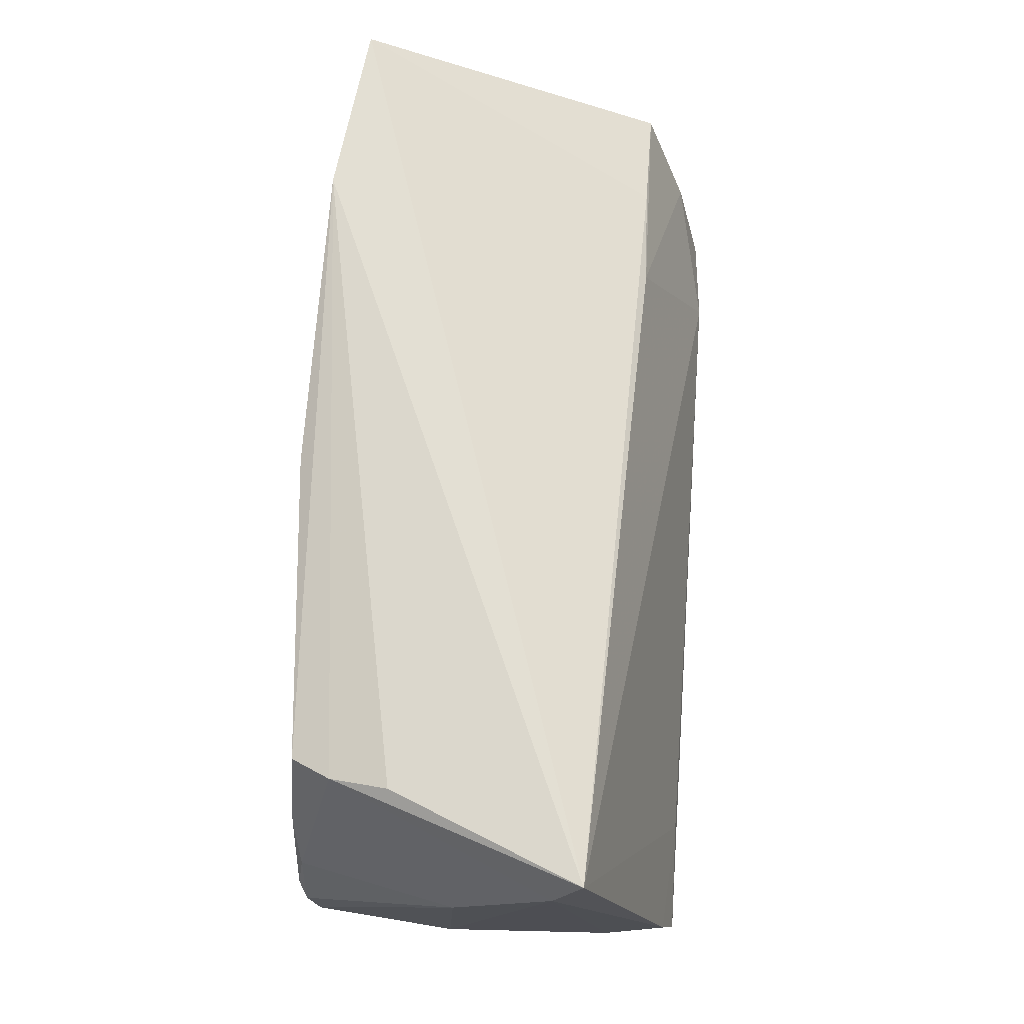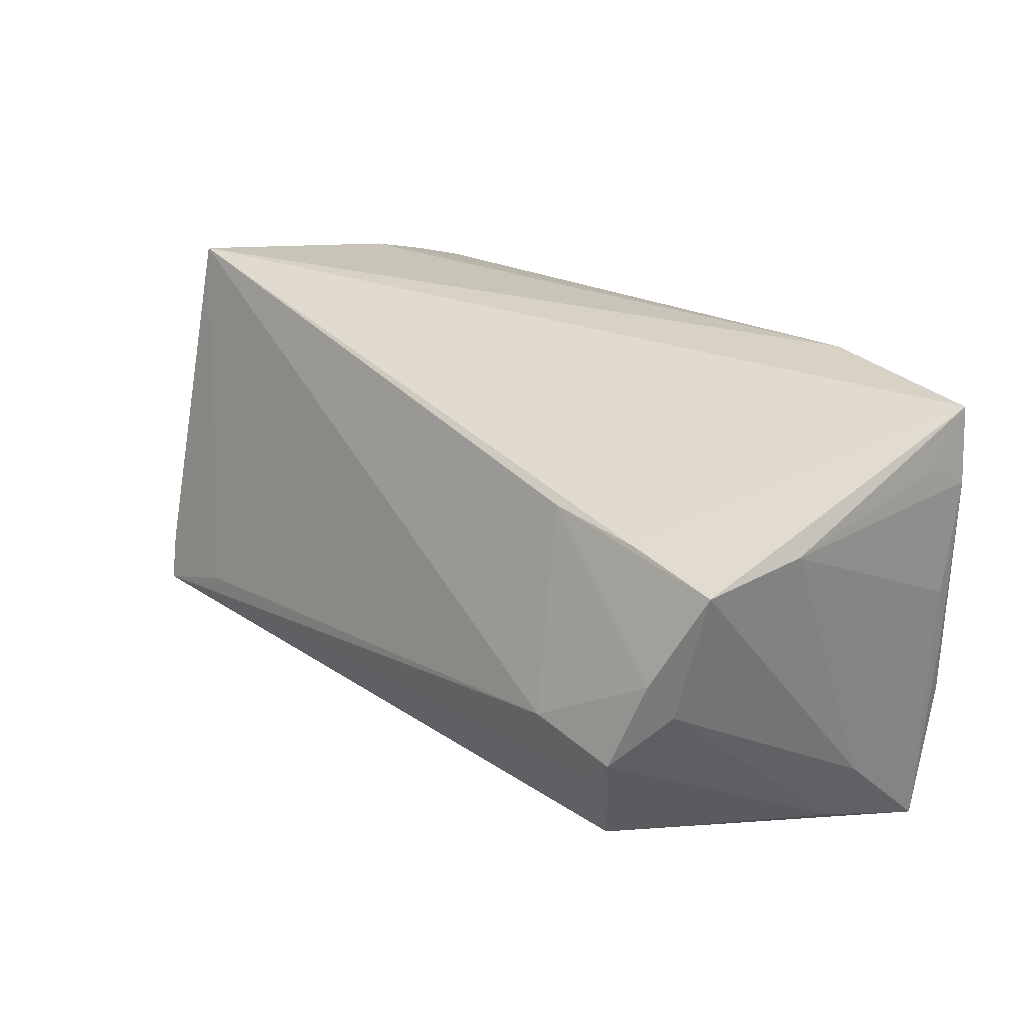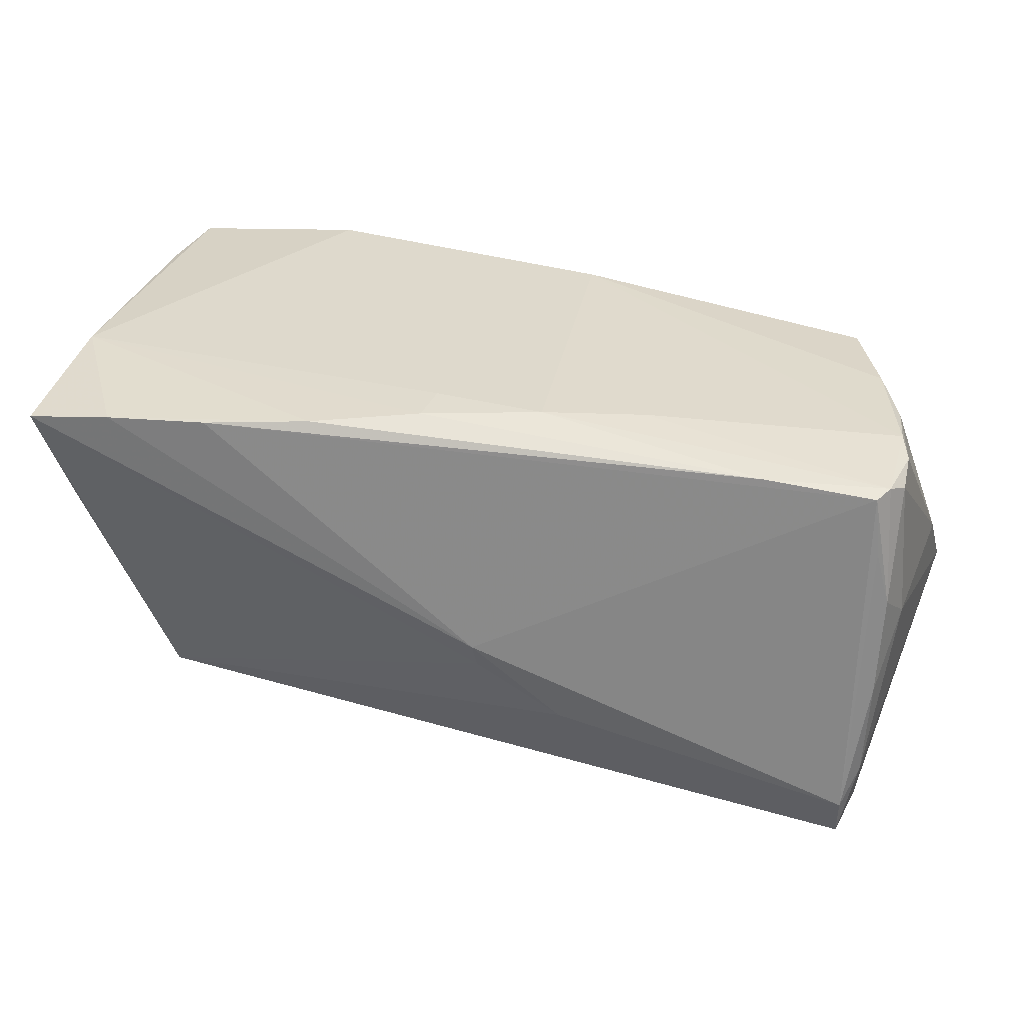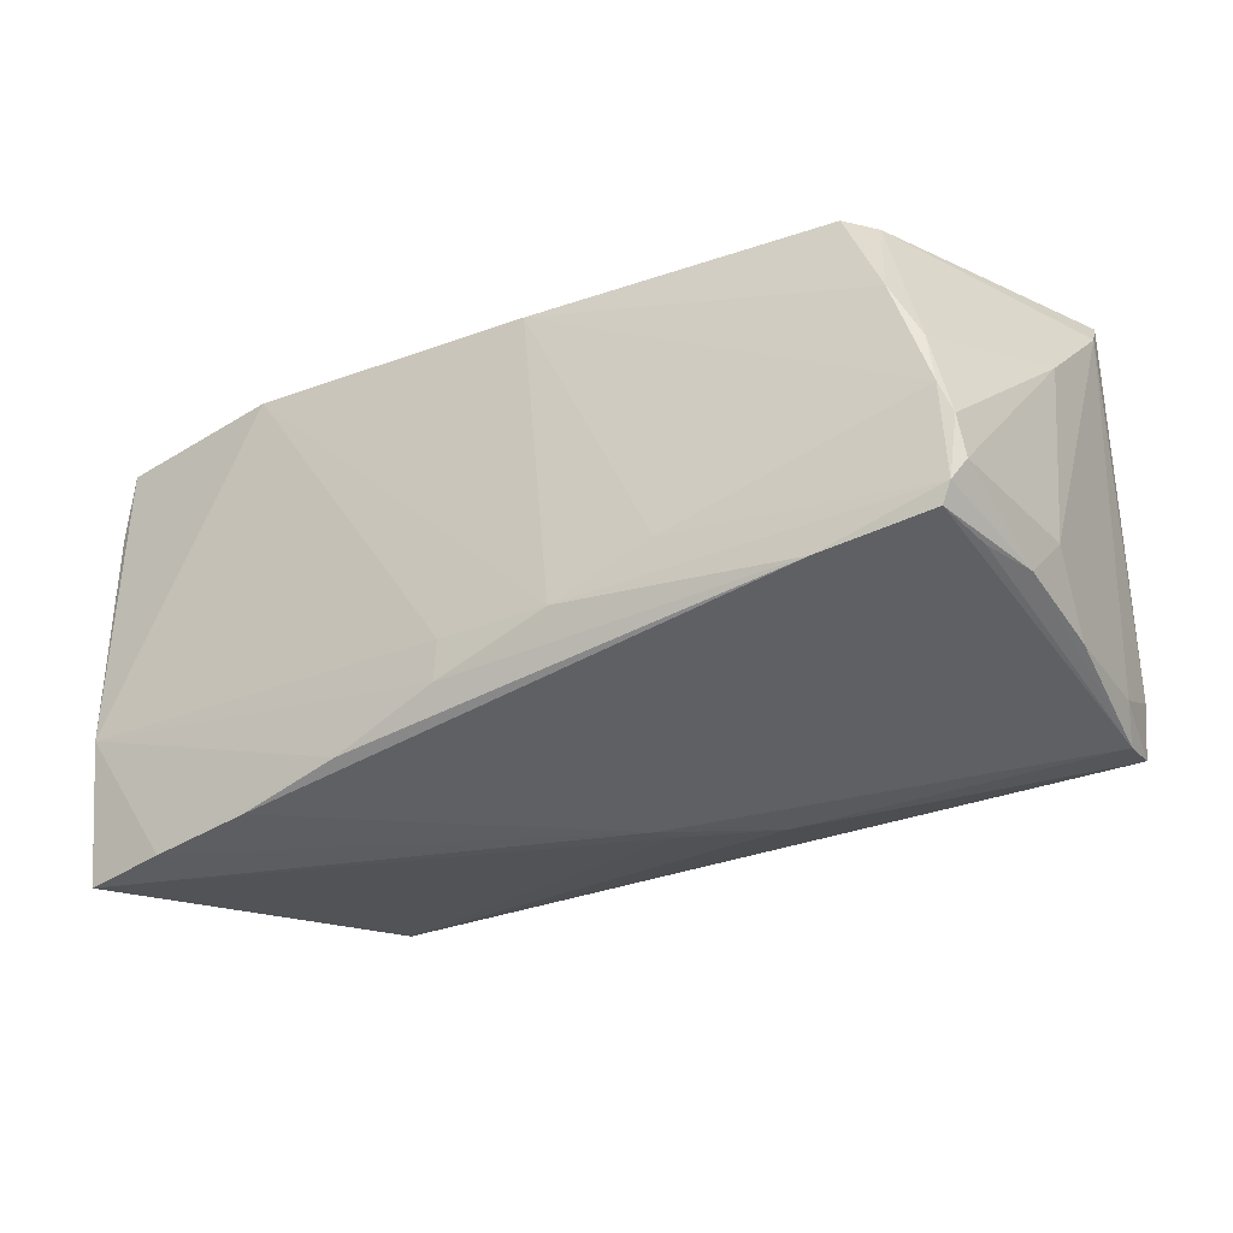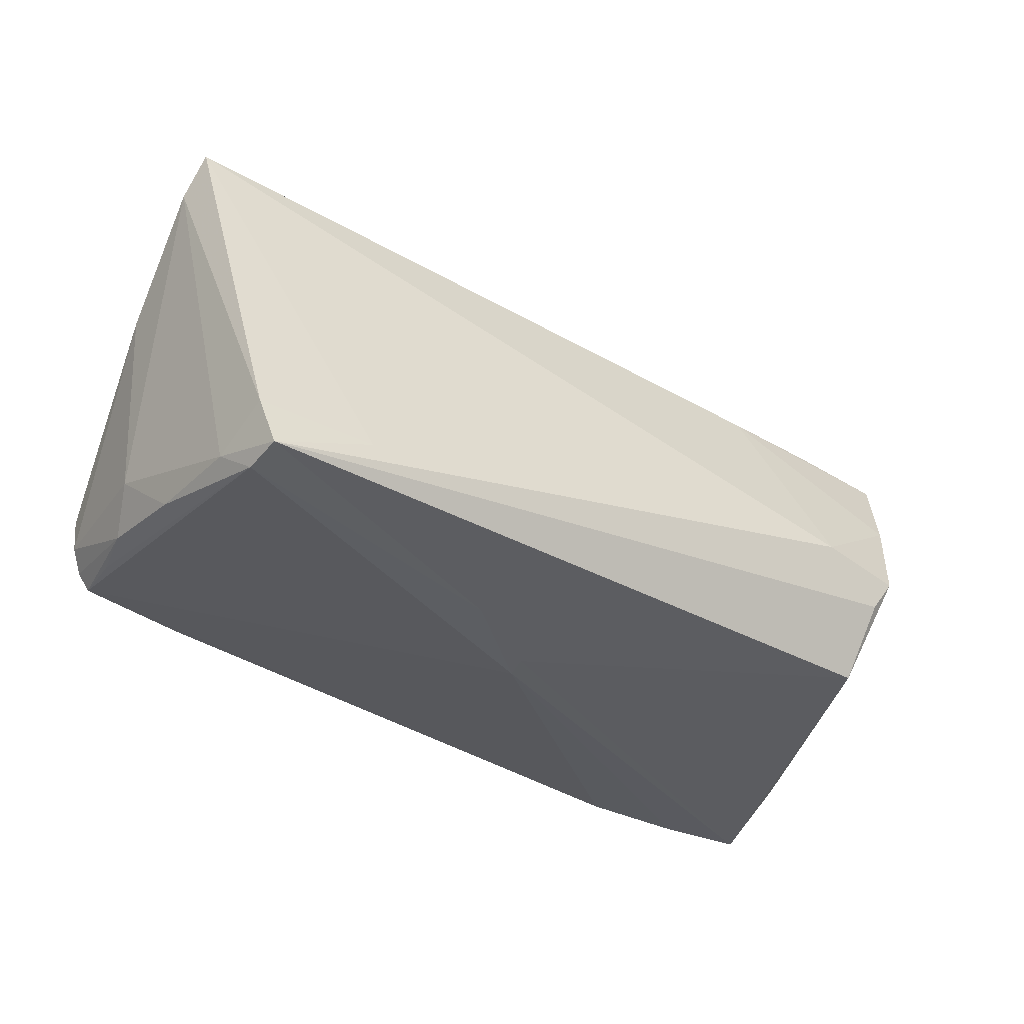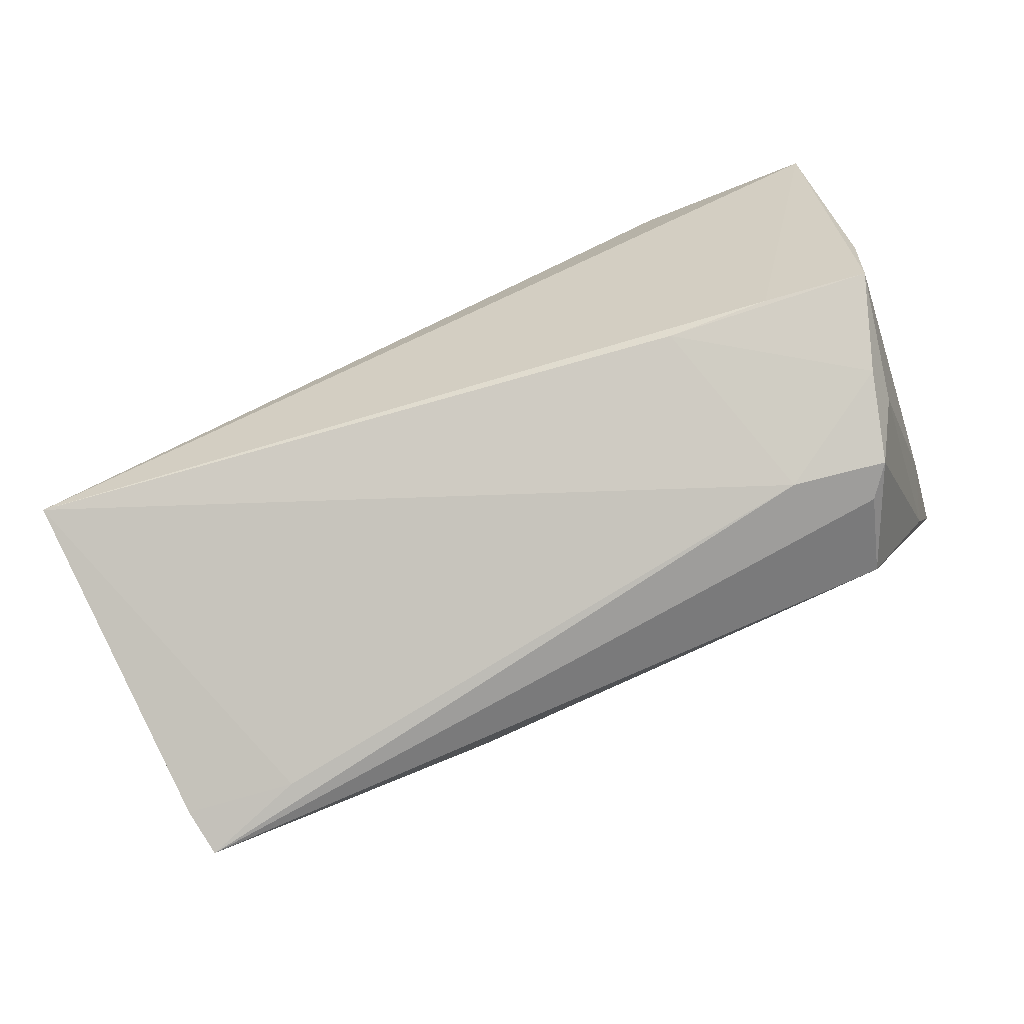
<metadata>
{"format":"obj","ext":"obj","renderer":"f3d","projection":"perspective","resolution":1024,"background":"white","views":[{"elev":67.3,"azim":94.7,"up":"+Y"},{"elev":26.4,"azim":-128.3,"up":"+Y"},{"elev":32.0,"azim":16.4,"up":"+Z"},{"elev":-34.4,"azim":33.1,"up":"+Y"},{"elev":-32.0,"azim":144.6,"up":"+Y"},{"elev":-78.2,"azim":-158.2,"up":"+Z"}]}
</metadata>
<code>
v 0.05442 -0.02038 0.02358
v -0.0612 0.0204 0.02514
v -0.05966 -0.01851 0.01117
v -0.06067 0.02337 0.01973
v -0.06002 -0.01124 0.02612
v 0.0607 0.009565 0.002811
v -0.0585 0.01623 -0.0163
v -0.03071 0.01817 -0.01698
v -0.005447 -0.01716 0.02819
v -0.06144 0.005234 0.02286
v 0.0557 -0.01788 -0.02648
v -0.06005 0.03038 0.02555
v 0.05427 -0.02422 -0.02824
v 0.0574 -0.01517 0.02293
v -0.03872 -0.005519 -0.02645
v 0.0497 0.02597 0.01161
v 0.05716 -0.01017 0.02441
v -0.06098 -0.003196 0.02459
v 0.04591 0.02247 0.02458
v 0.06052 0.02763 -0.0138
v 0.0547 0.001501 0.02431
v 0.009496 -0.0183 0.02824
v 0.05726 -0.02053 0.00837
v -0.04841 -0.03002 0.0246
v -0.03451 -0.02925 0.02557
v -0.03583 0.03038 0.02824
v 0.00285 -0.02924 -0.003902
v 0.04001 -0.02166 0.02495
v -0.06004 -0.03038 0.02313
v -0.05124 -0.007412 -0.02542
v 0.059 -0.01499 0.003992
v -0.06023 0.01824 -0.003244
v 0.02268 -0.01392 0.02756
v -0.05429 0.00422 -0.02197
v -0.04569 -0.02244 -0.02042
v 0.05579 -0.01796 0.0241
v -0.04822 -0.01177 -0.02482
v 0.05642 -0.02194 -0.01849
v -0.04457 0.01774 -0.01632
v 0.01491 -0.02779 -0.01404
v 0.051 0.009782 0.02518
v 0.05696 -0.02204 -0.004945
v 0.003399 -0.02876 -0.006886
v 0.0545 -0.02518 -0.02302
v 0.05535 -0.02079 0.01568
v -0.05545 -0.001005 -0.01854
v -0.05712 -0.02657 0.009582
v 0.04049 -0.01904 -0.02763
v 0.06144 0.02278 -0.01003
v -0.006047 -0.02246 0.02782
v -0.02029 -0.02694 0.02678
v 0.05578 -0.005882 0.02524
v 0.005202 0.02514 0.02824
v 0.04848 0.02387 0.01938
f 12 7 32
f 39 7 12
f 8 7 39
f 6 31 49
f 48 13 15
f 15 8 20
f 20 48 15
f 8 39 20
f 20 39 12
f 11 20 49
f 13 48 11
f 48 20 11
f 10 32 29
f 2 32 10
f 15 30 34
f 34 8 15
f 34 7 8
f 46 30 47
f 7 34 46
f 46 34 30
f 47 30 35
f 35 29 47
f 13 40 35
f 31 6 14
f 1 25 27
f 13 11 38
f 31 42 38
f 49 31 38
f 38 11 49
f 27 25 24
f 24 29 27
f 3 32 7
f 3 29 32
f 7 46 3
f 47 29 3
f 3 46 47
f 12 32 4
f 4 2 12
f 32 2 4
f 10 29 18
f 18 2 10
f 13 35 37
f 37 35 30
f 15 13 37
f 37 30 15
f 27 29 43
f 29 35 43
f 43 40 27
f 43 35 40
f 23 14 36
f 23 42 31
f 31 14 23
f 36 1 23
f 23 1 45
f 36 22 28
f 28 1 36
f 25 1 28
f 45 1 44
f 44 23 45
f 42 23 44
f 13 38 44
f 44 38 42
f 44 1 27
f 27 40 44
f 44 40 13
f 21 6 49
f 17 14 6
f 6 21 17
f 17 21 52
f 36 14 17
f 17 52 36
f 19 53 41
f 41 53 52
f 52 21 41
f 33 53 22
f 52 53 33
f 33 22 36
f 36 52 33
f 5 18 29
f 29 24 5
f 12 2 5
f 2 18 5
f 25 28 51
f 51 24 25
f 51 5 24
f 54 21 49
f 54 41 21
f 19 41 54
f 49 20 54
f 20 16 54
f 22 53 26
f 26 9 22
f 26 5 9
f 12 5 26
f 26 20 12
f 26 16 20
f 26 54 16
f 26 53 19
f 19 54 26
f 50 28 22
f 50 51 28
f 22 9 50
f 9 5 50
f 5 51 50

</code>
